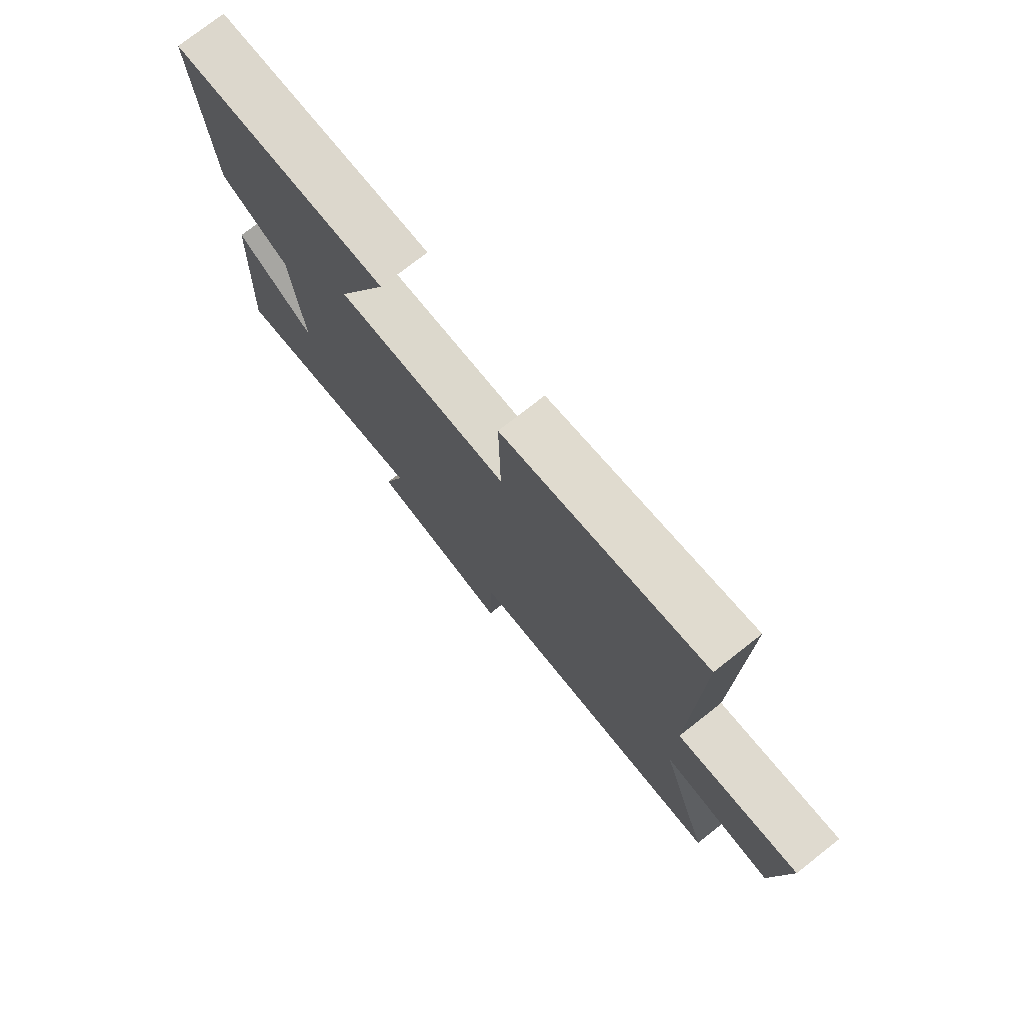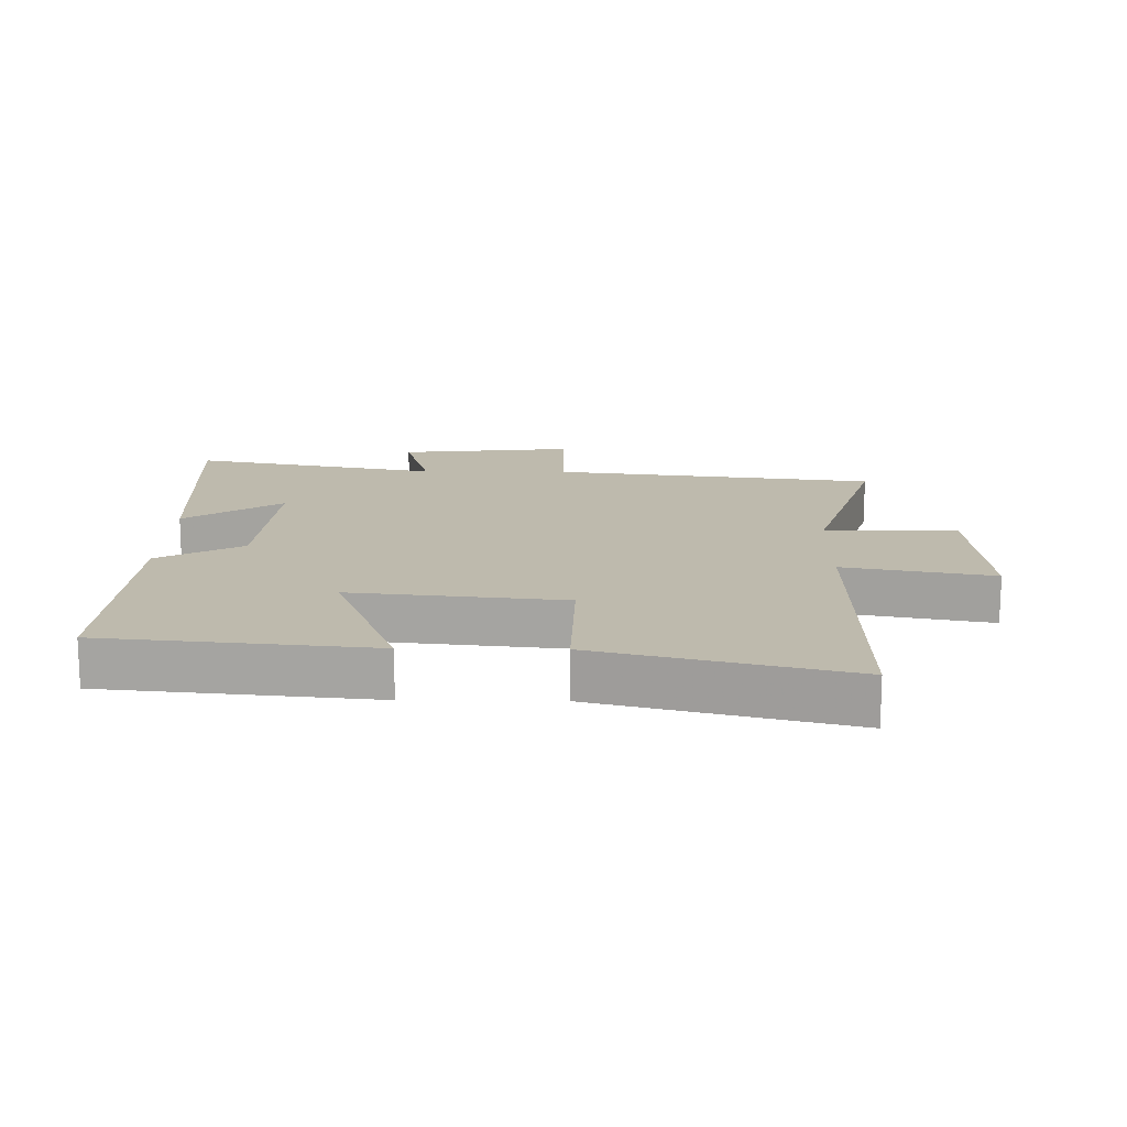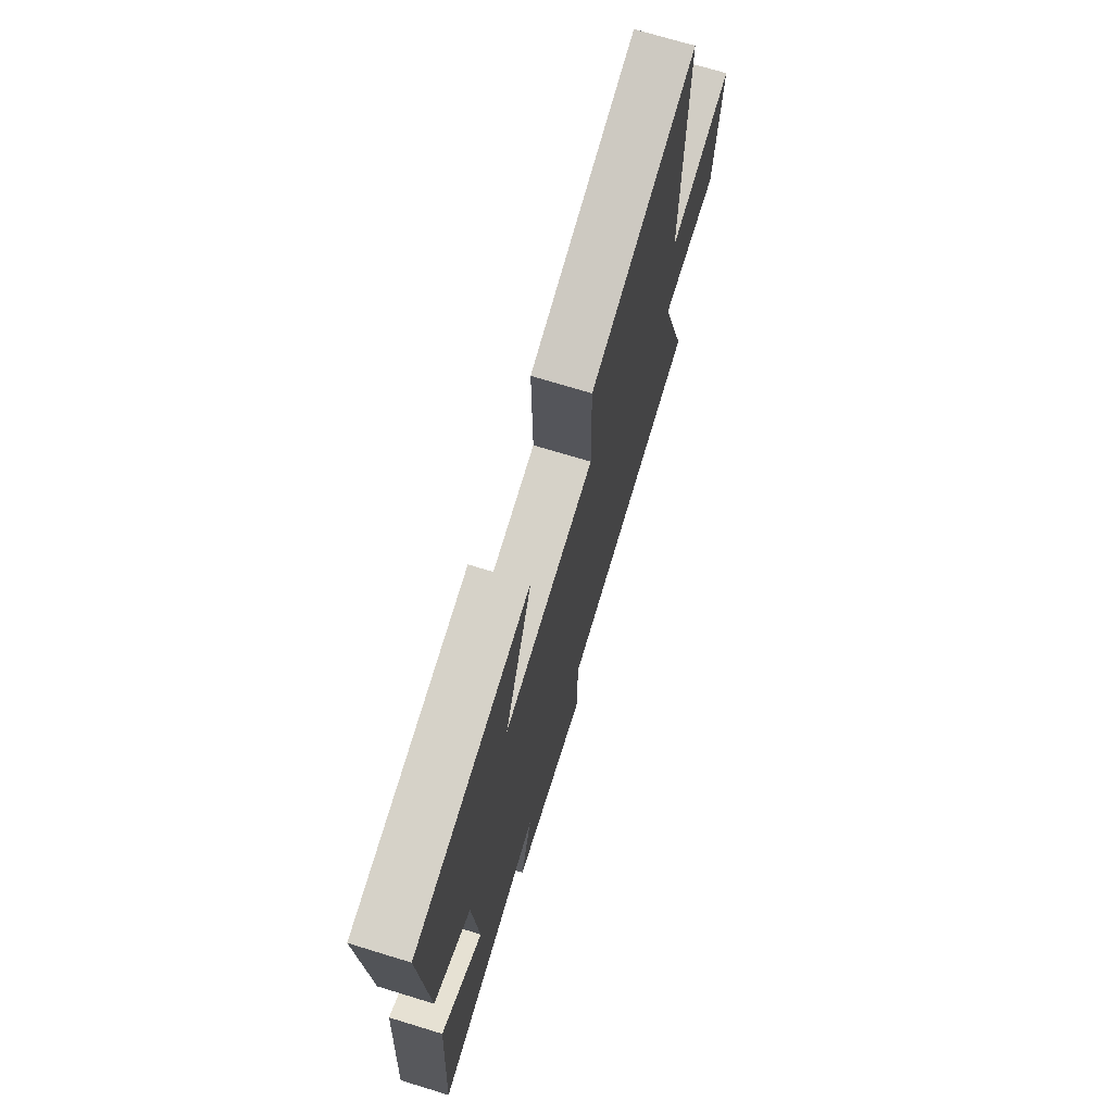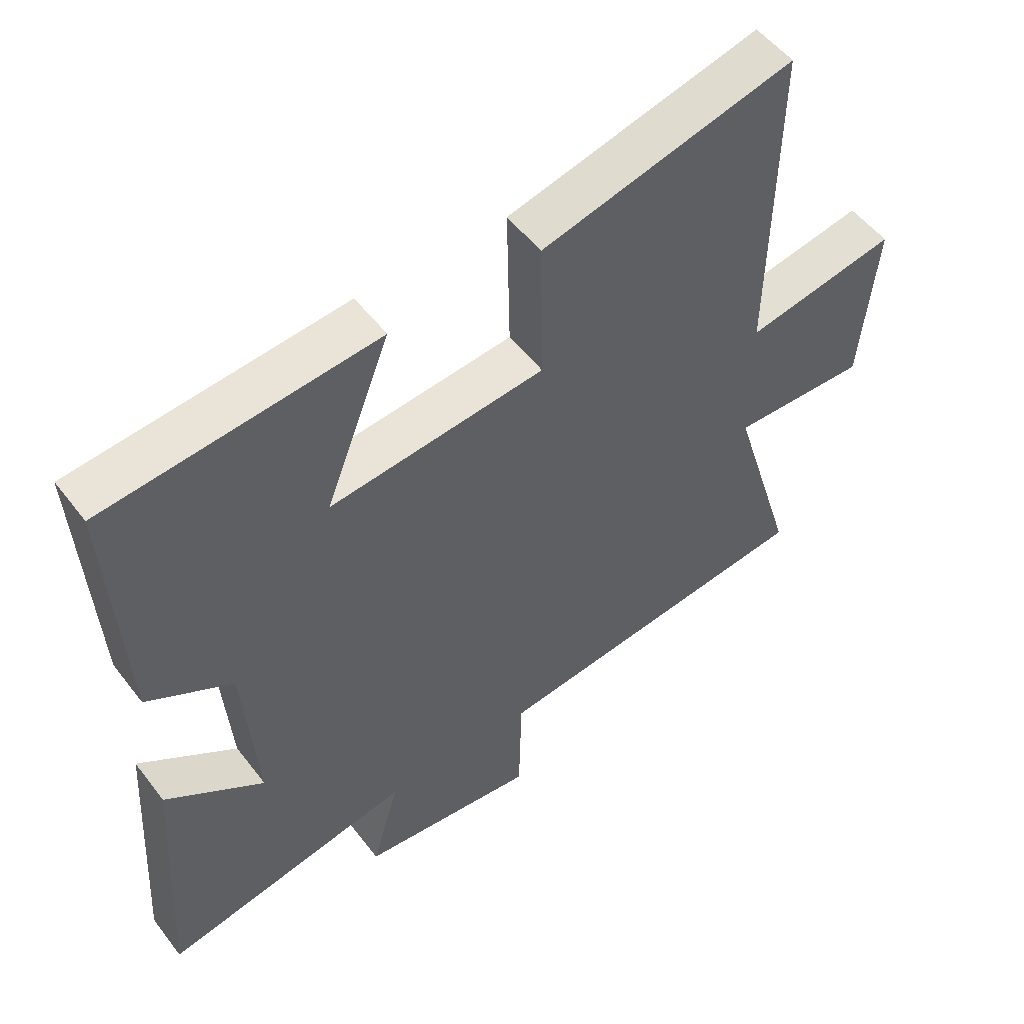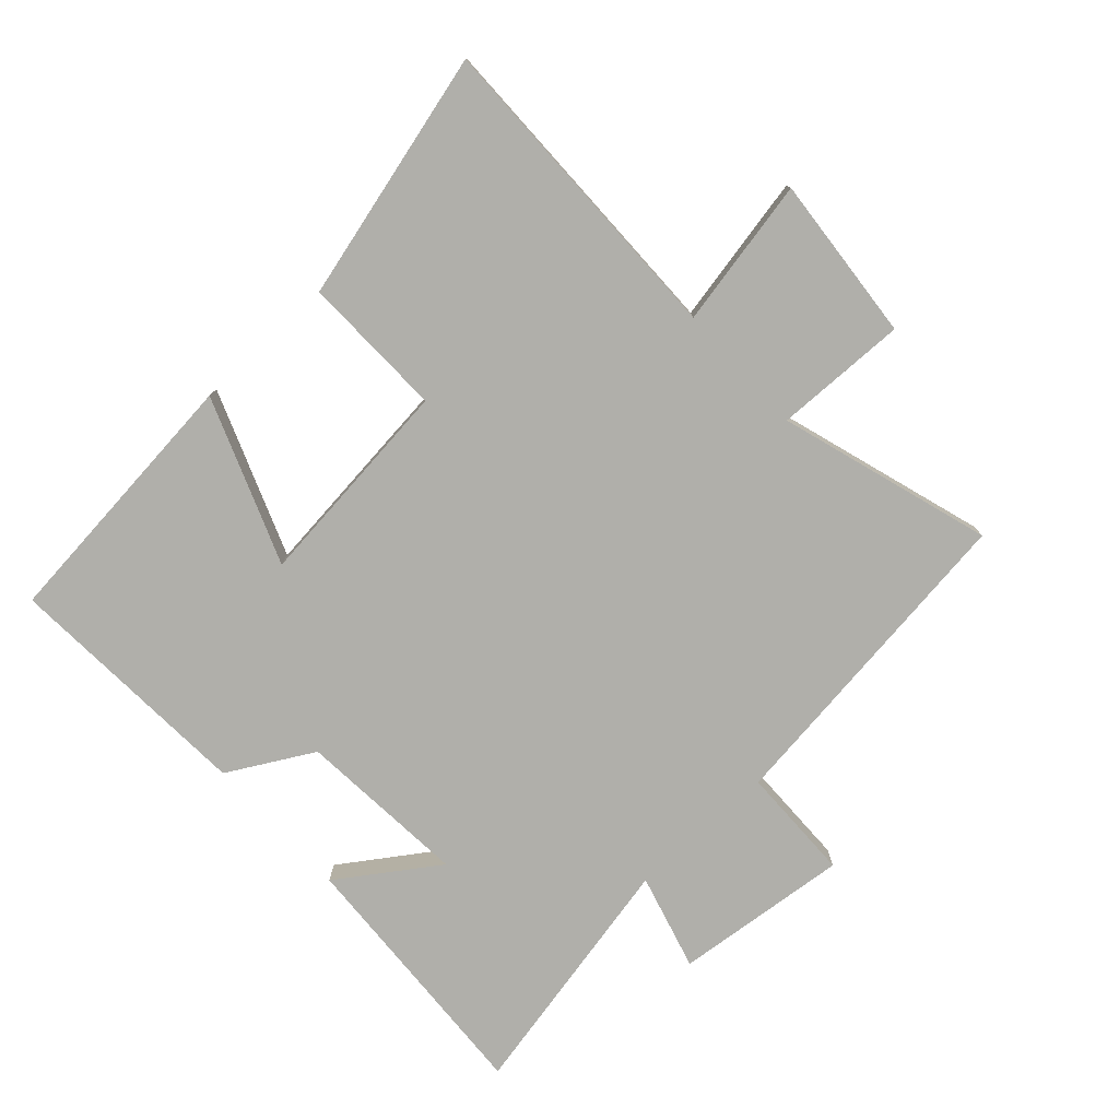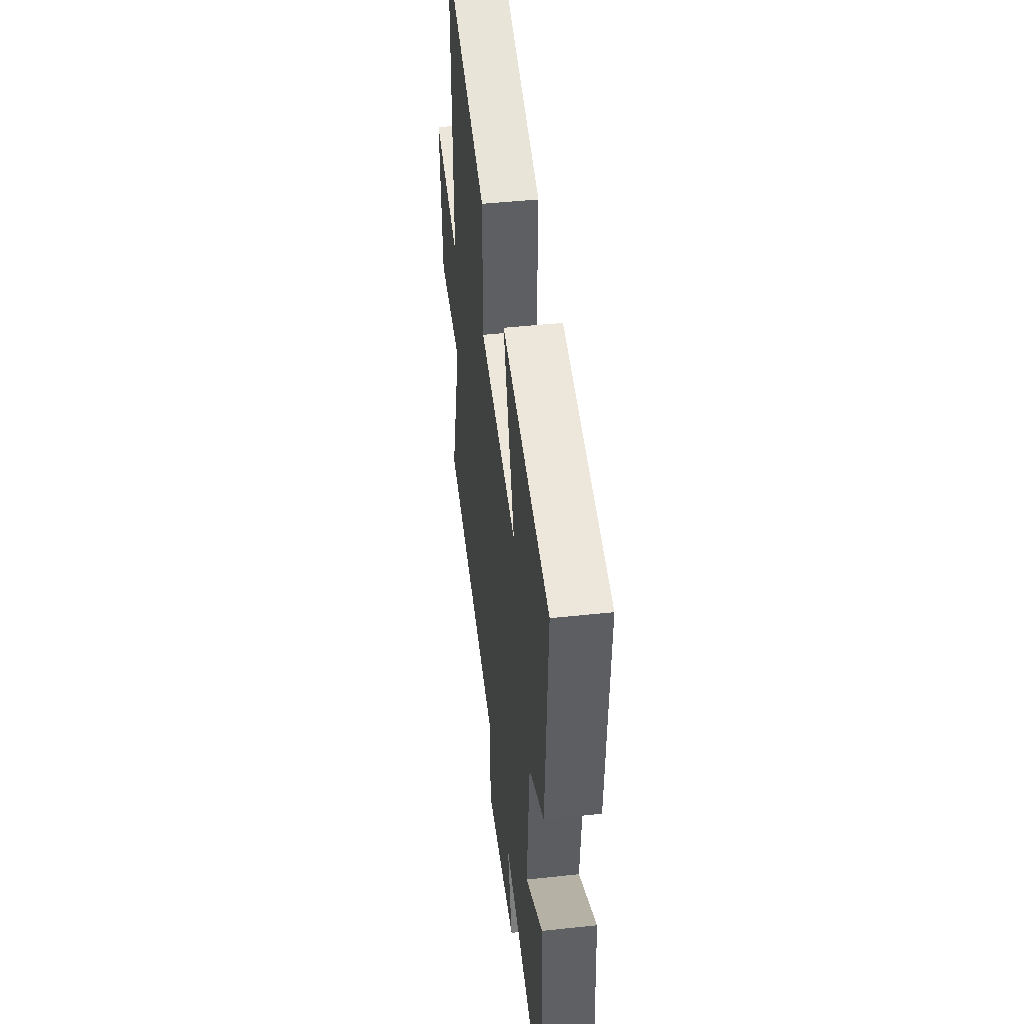
<metadata>
{"format":"obj","ext":"obj","renderer":"f3d","projection":"perspective","resolution":1024,"background":"white","views":[{"elev":76.1,"azim":51.9,"up":"+Z"},{"elev":15.4,"azim":1.0,"up":"+Y"},{"elev":71.6,"azim":-73.0,"up":"+Z"},{"elev":52.4,"azim":-36.4,"up":"+Z"},{"elev":-78.0,"azim":42.7,"up":"+Y"},{"elev":46.9,"azim":-96.9,"up":"+Z"}]}
</metadata>
<code>
v 0.508 0.07 0.598
v 0.5 0.07 0.099
v 0.731 0.07 0.143
v 0.707 0.07 -0.115
v 0.5 0.07 -0.109
v 0.6 0.07 -0.439
v 0.095 0.07 -0.5
v 0.091 0.07 -0.679
v -0.181 0.07 -0.649
v -0.139 0.07 -0.5
v -0.525 0.07 -0.577
v -0.5 0.07 -0.167
v -0.349 0.07 -0.271
v -0.369 0.07 -0.005
v -0.5 0.07 0.069
v -0.521 0.07 0.46
v -0.105 0.07 0.5
v -0.205 0.07 0.243
v 0.125 0.07 0.277
v 0.121 0.07 0.5
v 0.508 0 0.598
v 0.5 0 0.099
v 0.731 0 0.143
v 0.707 0 -0.115
v 0.5 0 -0.109
v 0.6 0 -0.439
v 0.095 0 -0.5
v 0.091 0 -0.679
v -0.181 0 -0.649
v -0.139 0 -0.5
v -0.525 0 -0.577
v -0.5 0 -0.167
v -0.349 0 -0.271
v -0.369 0 -0.005
v -0.5 0 0.069
v -0.521 0 0.46
v -0.105 0 0.5
v -0.205 0 0.243
v 0.125 0 0.277
v 0.121 0 0.5
f 19 20 1 2
f 18 19 2
f 16 17 18
f 15 16 18
f 14 15 18
f 13 14 18 2
f 10 11 12 13
f 10 13 2 3
f 7 8 9 10
f 5 6 7 10
f 5 10 3
f 3 4 5
f 22 21 40 39
f 22 39 38
f 38 37 36
f 38 36 35
f 38 35 34
f 22 38 34 33
f 33 32 31 30
f 23 22 33 30
f 30 29 28 27
f 30 27 26 25
f 23 30 25
f 25 24 23
f 1 21 22 2
f 2 22 23 3
f 3 23 24 4
f 4 24 25 5
f 5 25 26 6
f 6 26 27 7
f 7 27 28 8
f 8 28 29 9
f 9 29 30 10
f 10 30 31 11
f 11 31 32 12
f 12 32 33 13
f 13 33 34 14
f 14 34 35 15
f 15 35 36 16
f 16 36 37 17
f 17 37 38 18
f 18 38 39 19
f 19 39 40 20
f 20 40 21 1

</code>
